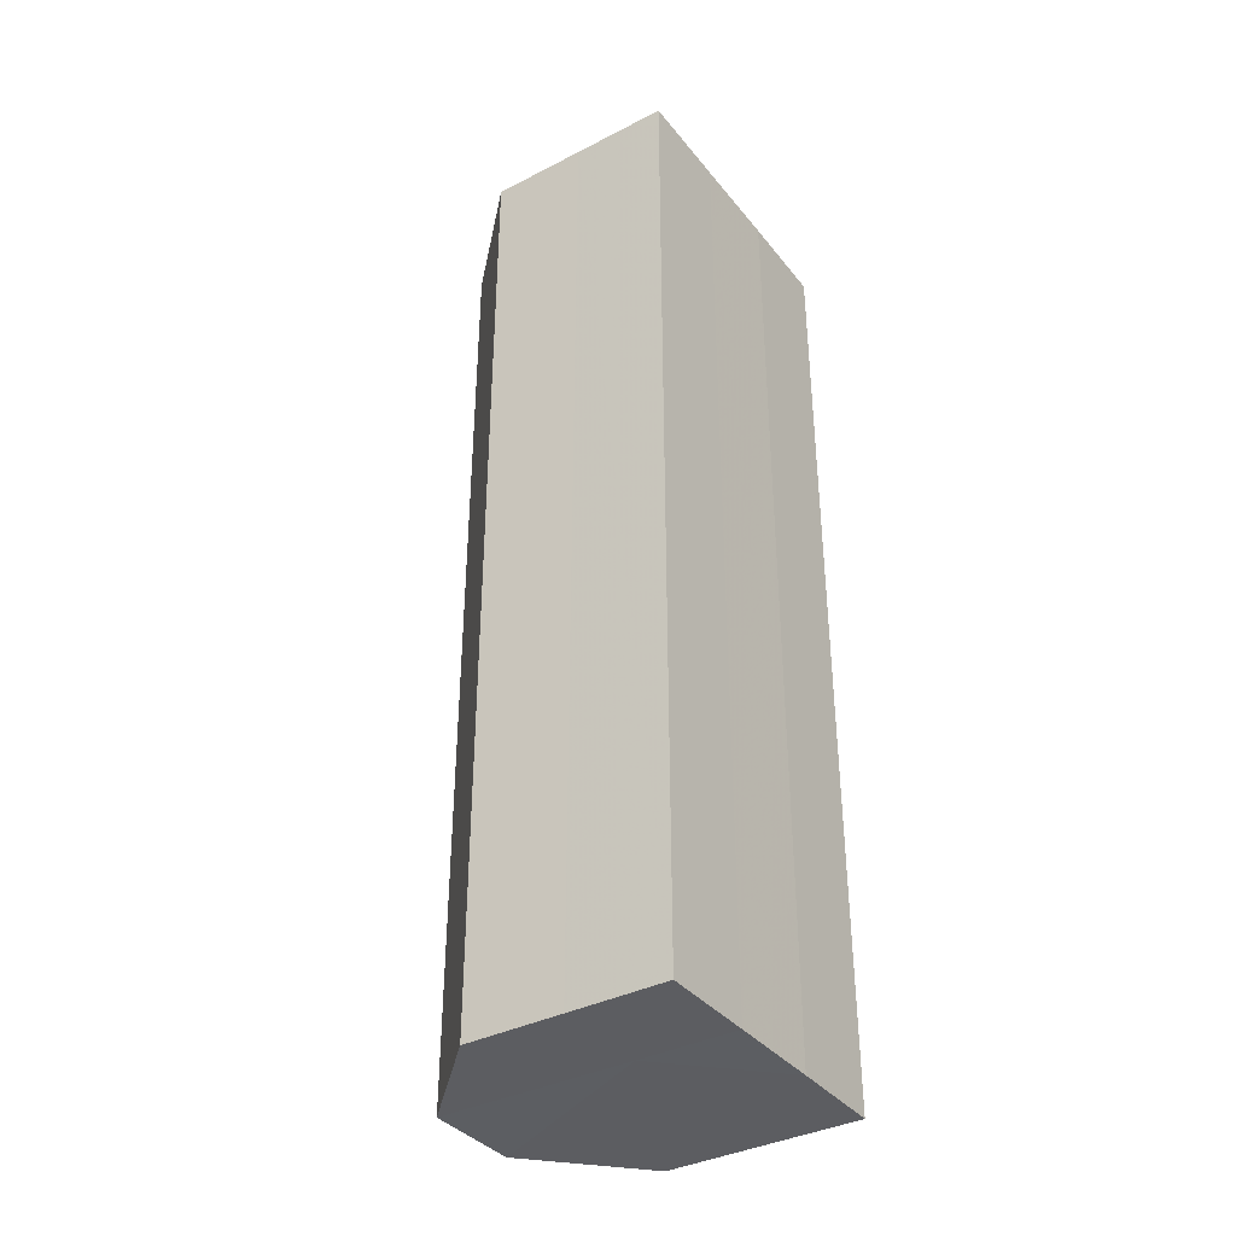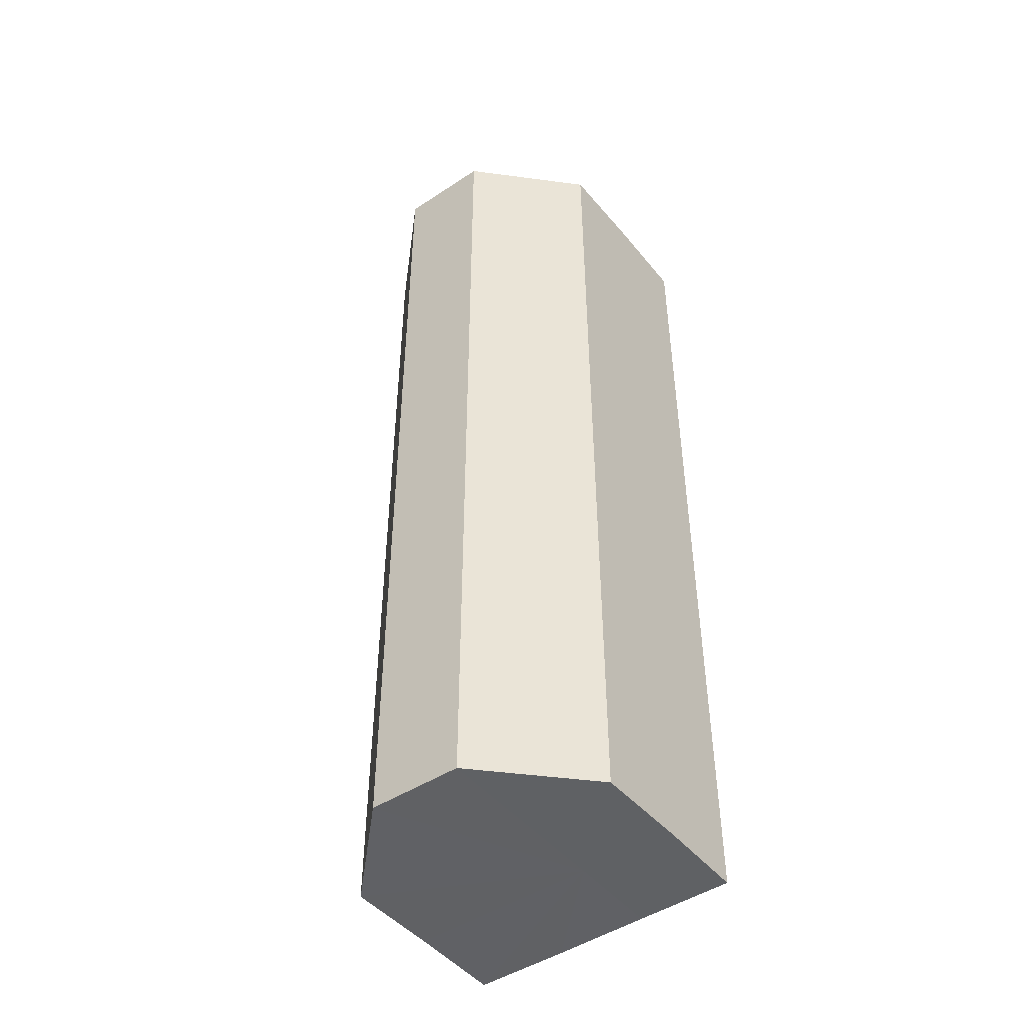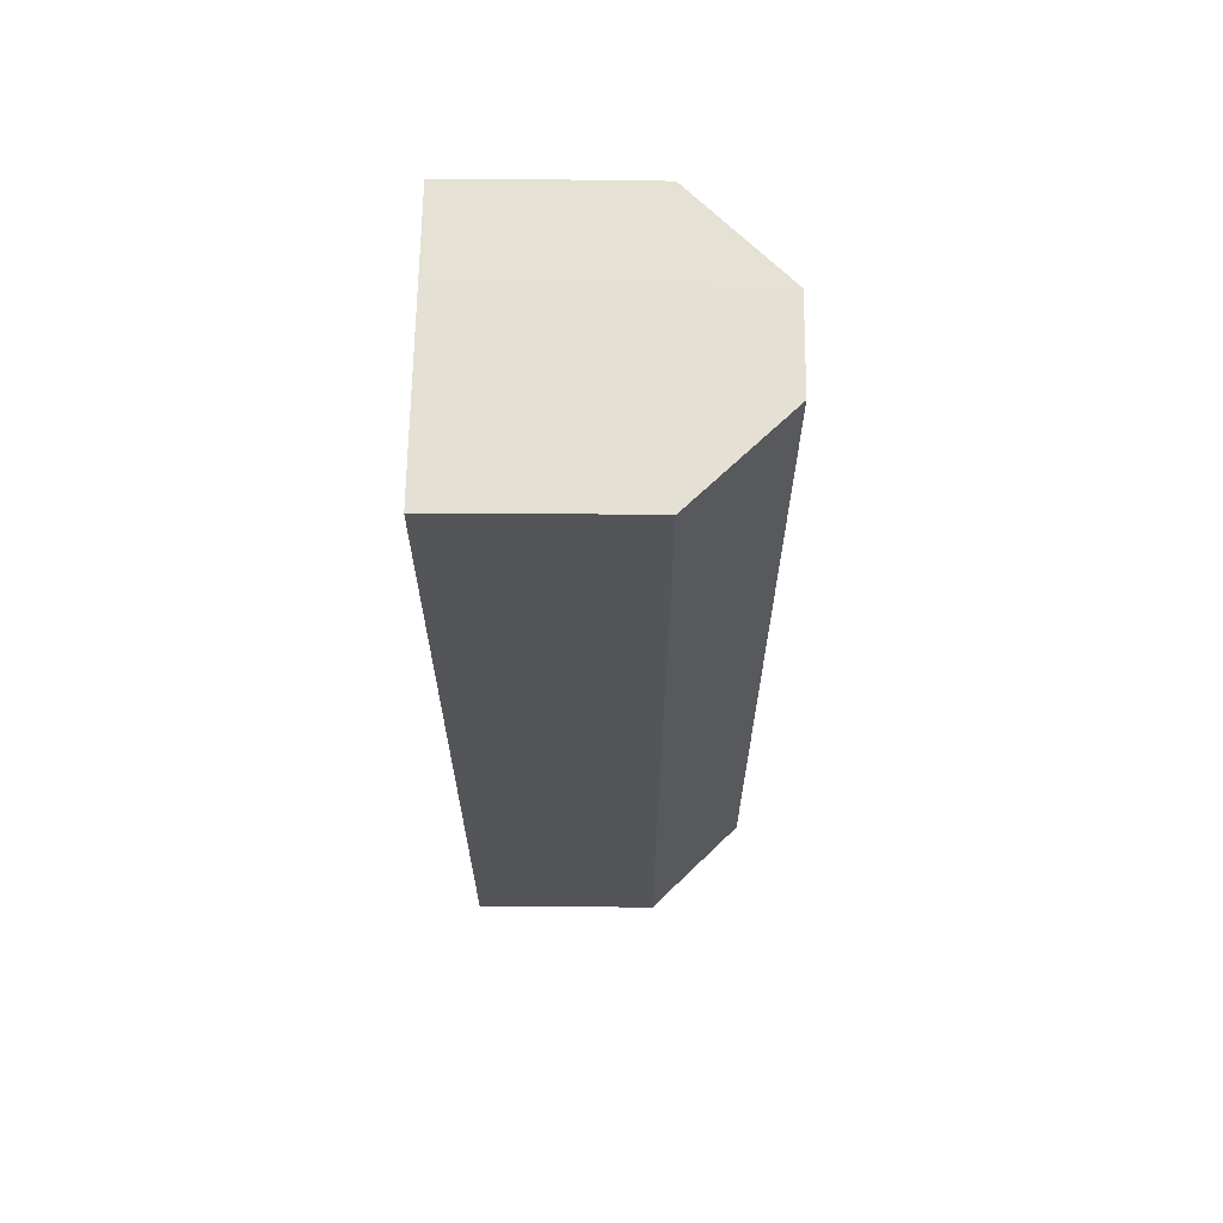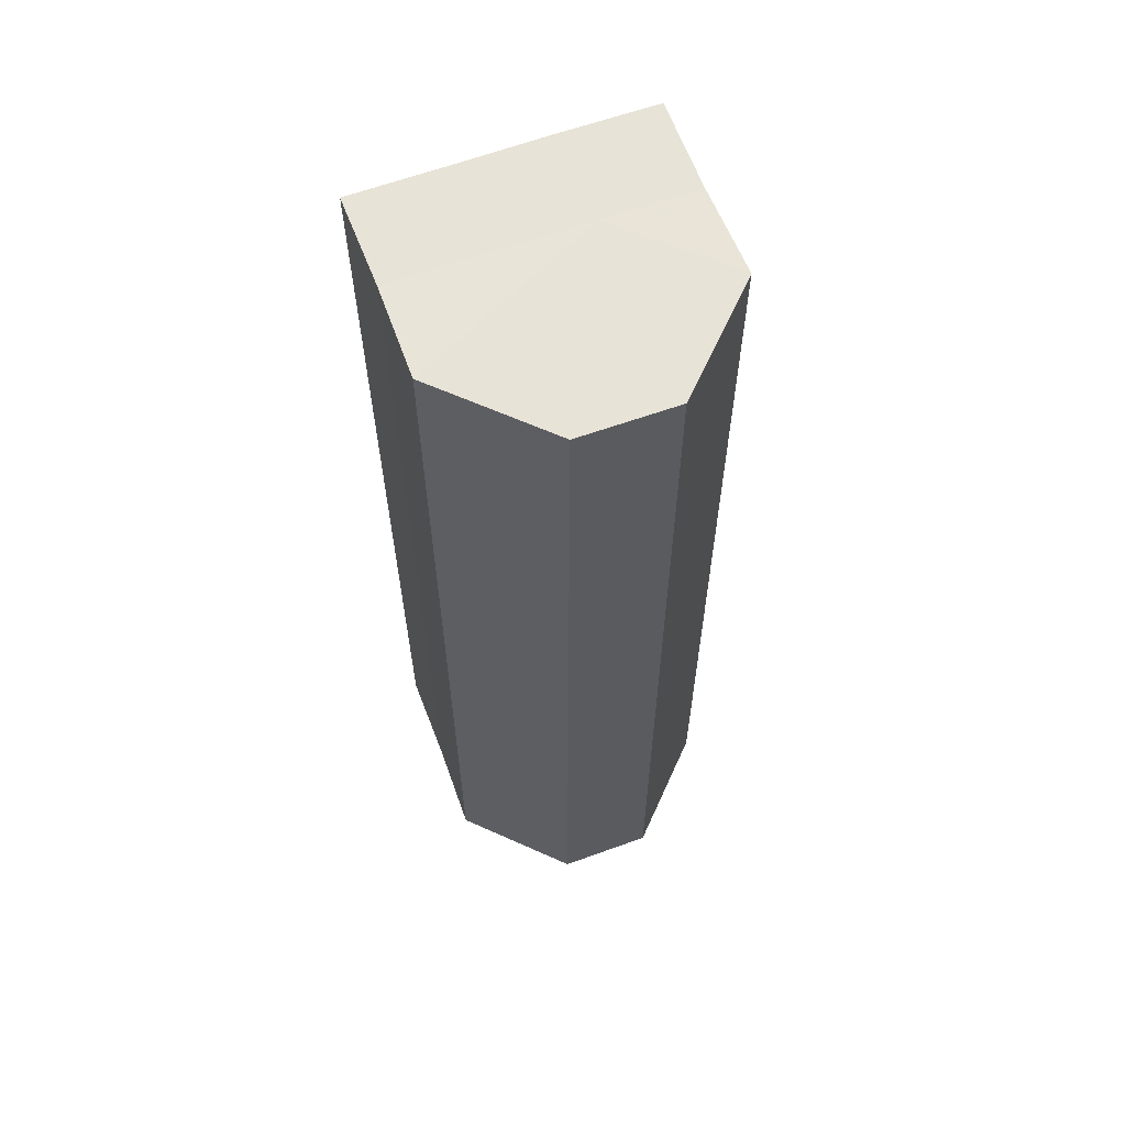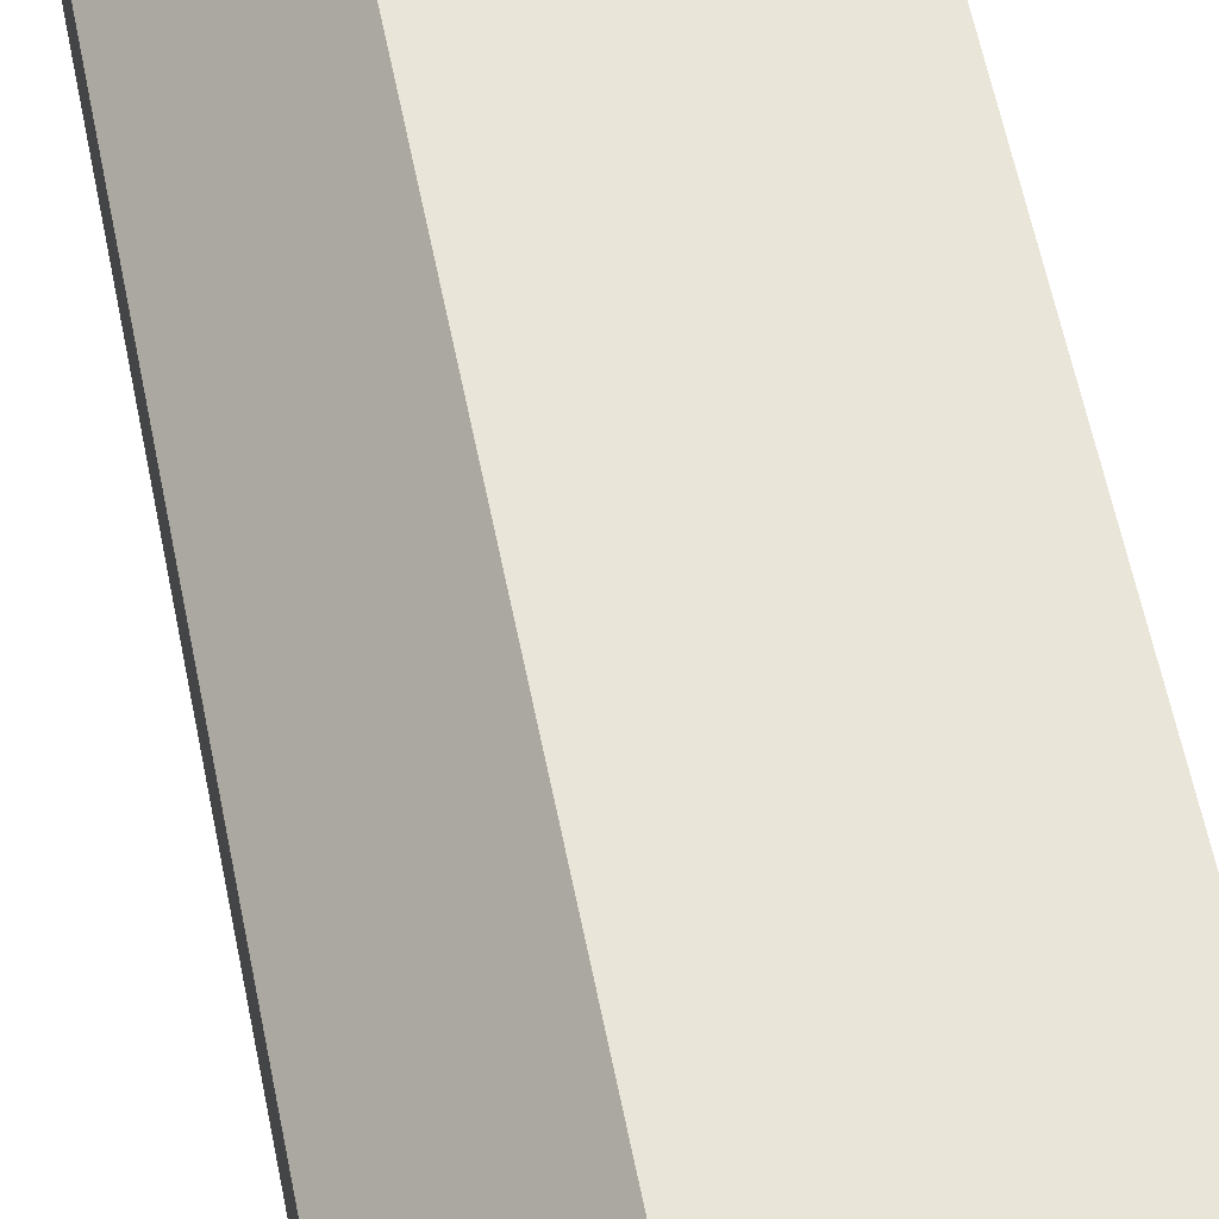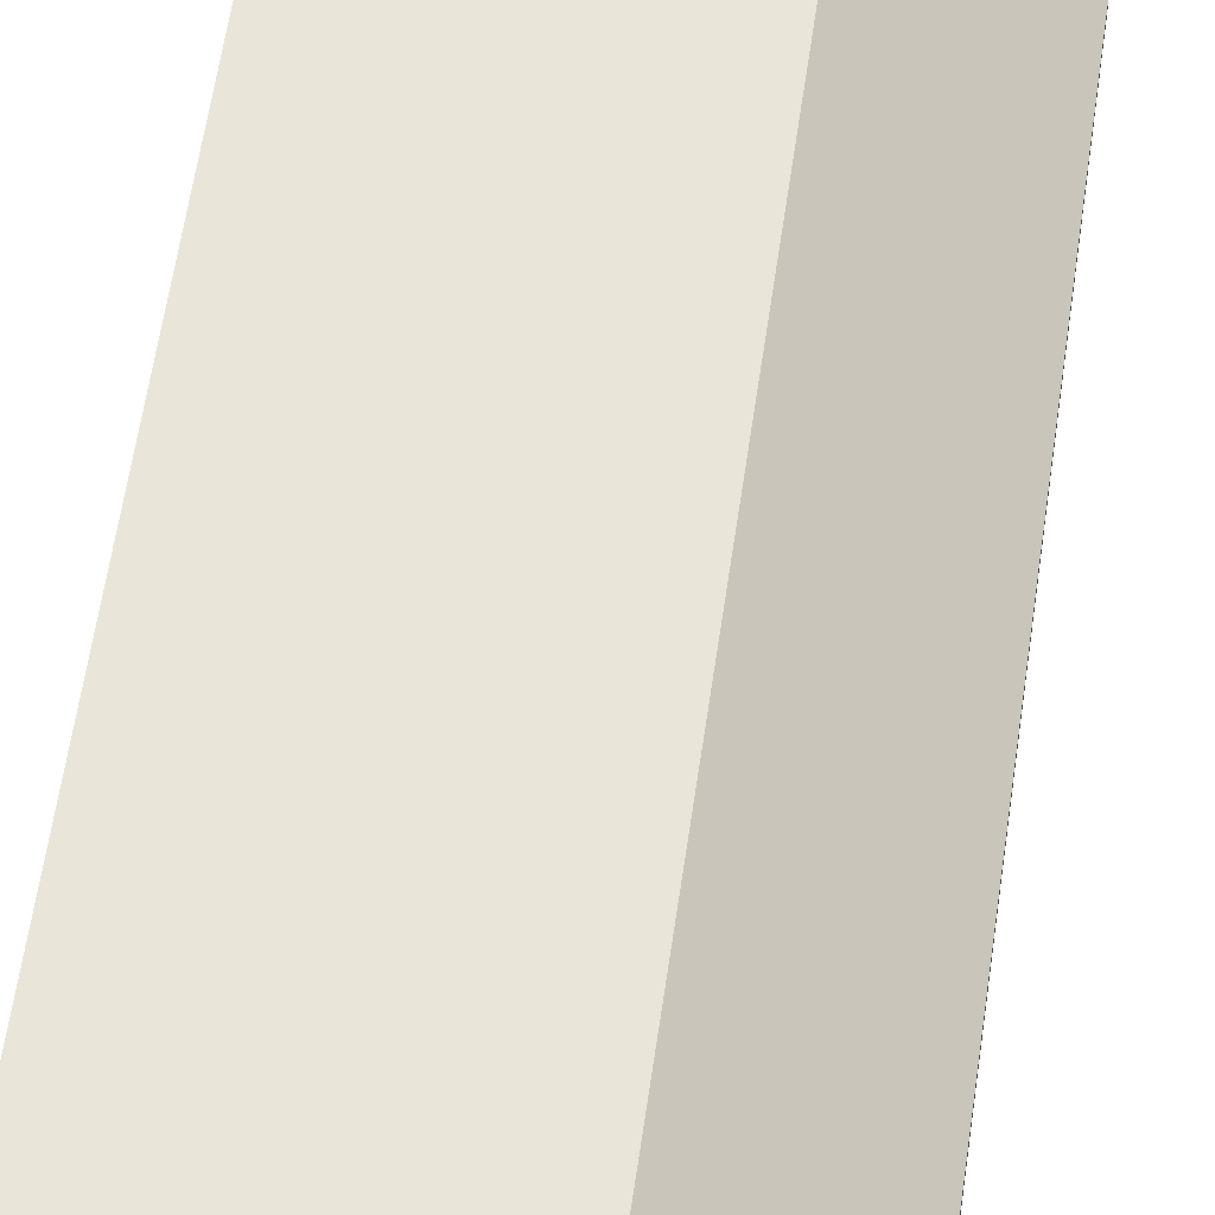
<metadata>
{"format":"obj","ext":"obj","renderer":"f3d","projection":"perspective","resolution":1024,"background":"white","views":[{"elev":-37.1,"azim":33.5,"up":"+Z"},{"elev":-46.9,"azim":-53.1,"up":"+Z"},{"elev":65.4,"azim":-179.2,"up":"+Z"},{"elev":61.6,"azim":-110.7,"up":"+Z"},{"elev":57.9,"azim":-11.1,"up":"+Y"},{"elev":58.3,"azim":-171.9,"up":"+Y"}]}
</metadata>
<code>
o 5926
v 2220 1892 17.72
v 2220 1892 17.72
v 2220 1892 17.82
v 2220 1892 17.72
v 2220 1892 17.82
v 2220 1892 17.72
v 2220 1892 17.82
v 2220 1892 17.72
v 2220 1892 17.82
v 2220 1892 17.72
v 2220 1892 17.82
v 2220 1892 17.72
v 2220 1892 17.82
v 2220 1892 17.72
v 2220 1892 17.72
v 2220 1892 17.72
v 2220 1892 17.72
v 2220 1892 17.72
v 2220 1892 17.72
v 2220 1892 17.72
v 2220 1892 17.72
v 2220 1892 17.72
v 2220 1892 17.72
v 2220 1892 17.82
v 2220 1892 17.82
v 2220 1892 17.82
v 2220 1892 17.72
v 2220 1892 17.82
v 2220 1892 17.72
v 2220 1892 17.82
v 2220 1892 17.72
v 2220 1892 17.82
v 2220 1892 17.72
v 2220 1892 17.82
v 2220 1892 17.72
v 2220 1892 17.82
v 2220 1892 17.72
v 2220 1892 17.72
v 2220 1892 17.72
v 2220 1892 17.72
v 2220 1892 17.82
v 2220 1892 17.72
v 2220 1892 17.82
v 2220 1892 17.72
v 2220 1892 17.82
v 2220 1892 17.72
v 2220 1892 17.82
v 2220 1892 17.72
v 2220 1892 17.82
v 2220 1892 17.72
v 2220 1892 17.82
v 2220 1892 17.82
v 2220 1892 17.82
v 2220 1892 17.82
v 2220 1892 17.82
v 2220 1892 17.82
v 2220 1892 17.82
v 2220 1892 17.82
v 2220 1892 17.82
v 2220 1892 17.82
v 2220 1892 17.82
v 2220 1892 17.82
f 1 2 3
f 2 4 5
f 6 1 7
f 7 8 9
f 9 10 11
f 11 12 13
f 14 12 15
f 14 16 12
f 14 15 17
f 14 18 16
f 14 19 18
f 14 20 19
f 14 21 20
f 14 22 21
f 14 17 23
f 14 23 22
f 24 23 25
f 26 27 24
f 28 29 26
f 30 31 28
f 32 33 30
f 34 35 32
f 36 37 34
f 38 39 36
f 39 40 41
f 40 42 43
f 42 44 45
f 44 46 47
f 46 48 49
f 48 50 51
f 52 53 54
f 52 55 53
f 52 54 56
f 52 57 55
f 52 56 58
f 52 59 57
f 52 58 60
f 52 61 59
f 52 60 62
f 52 62 61

</code>
